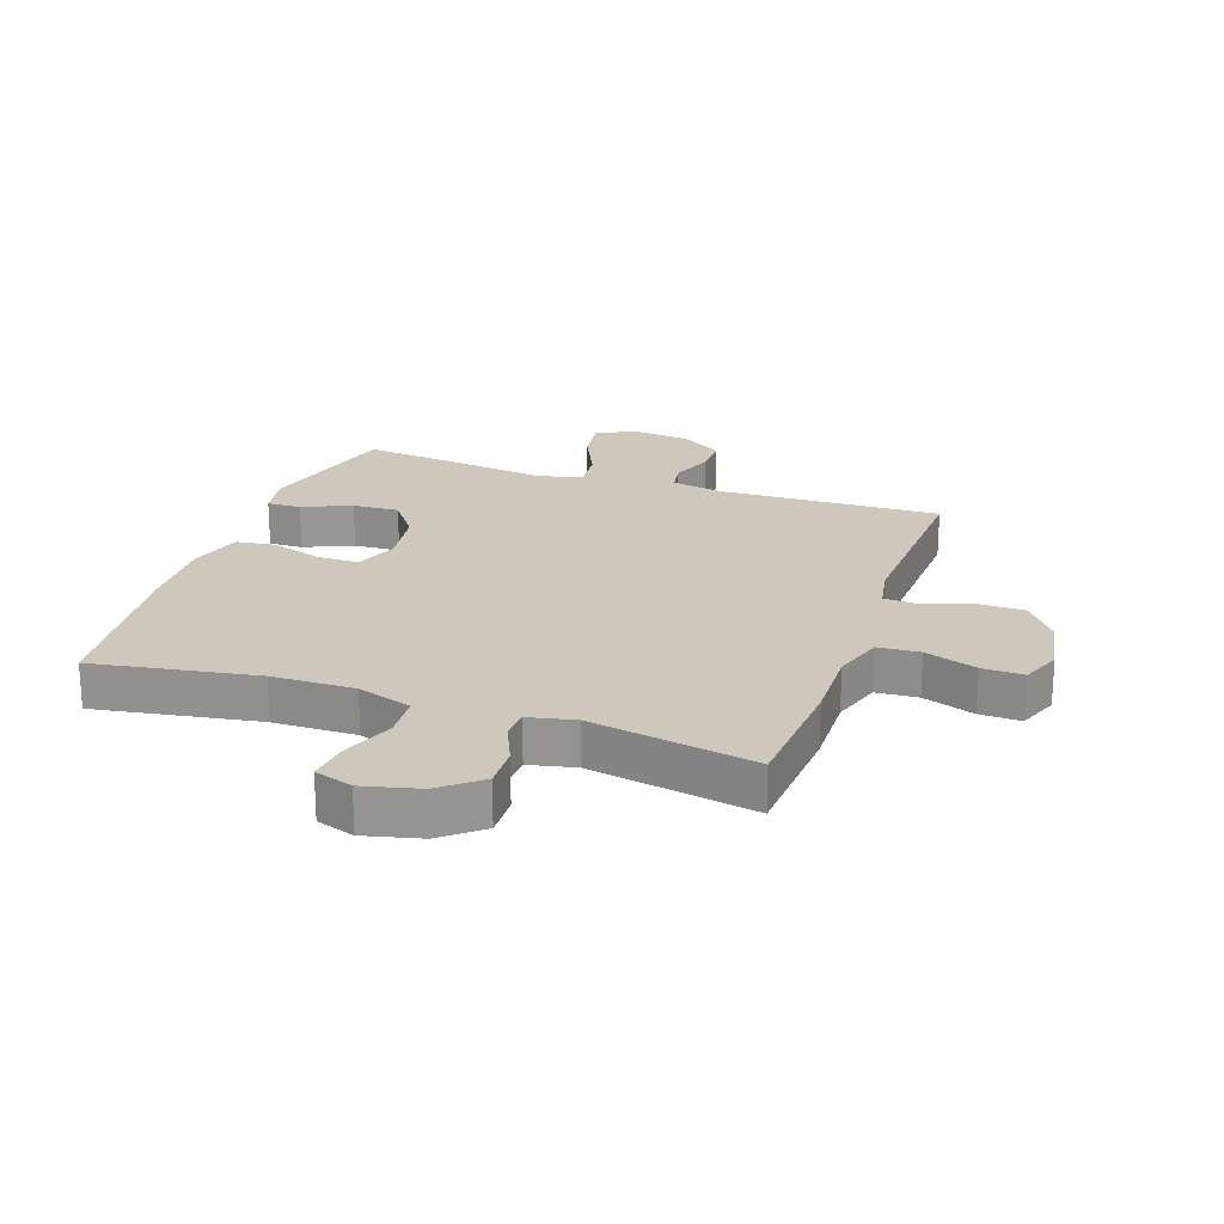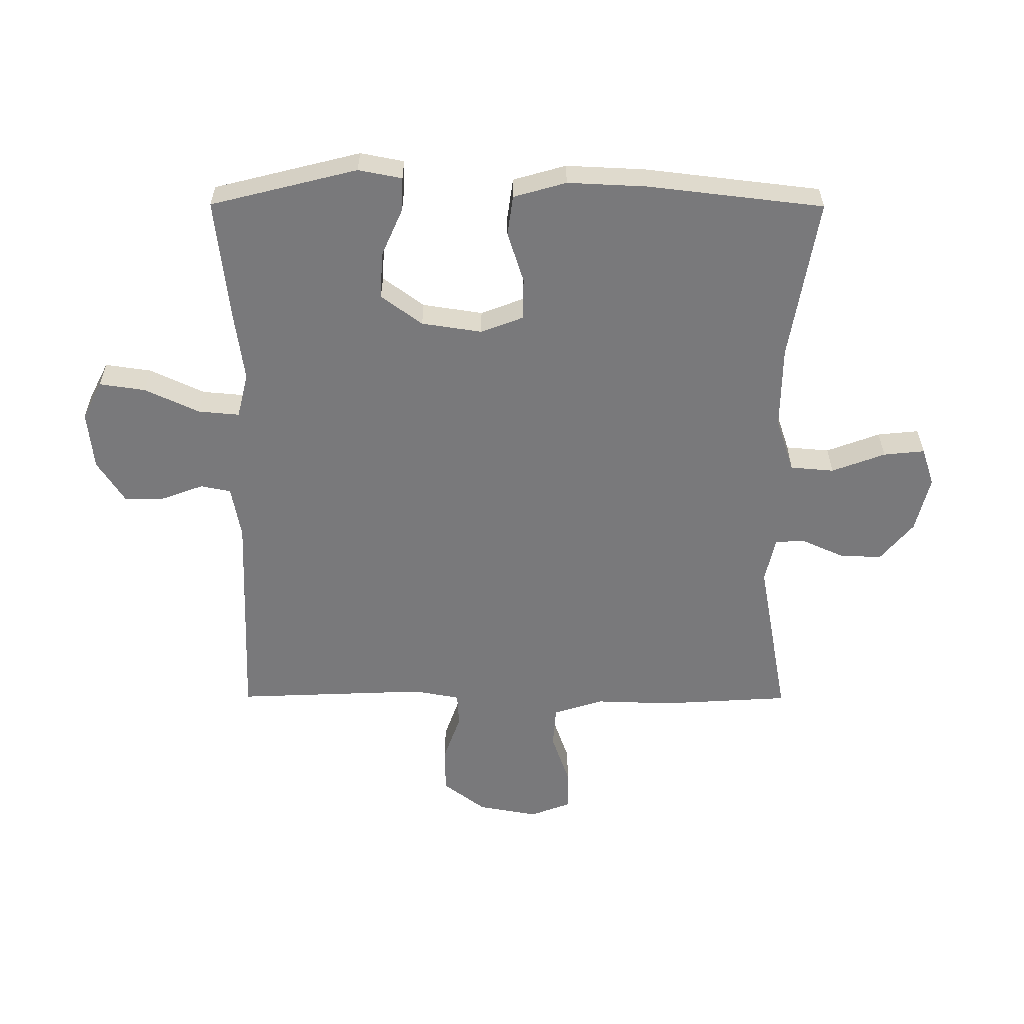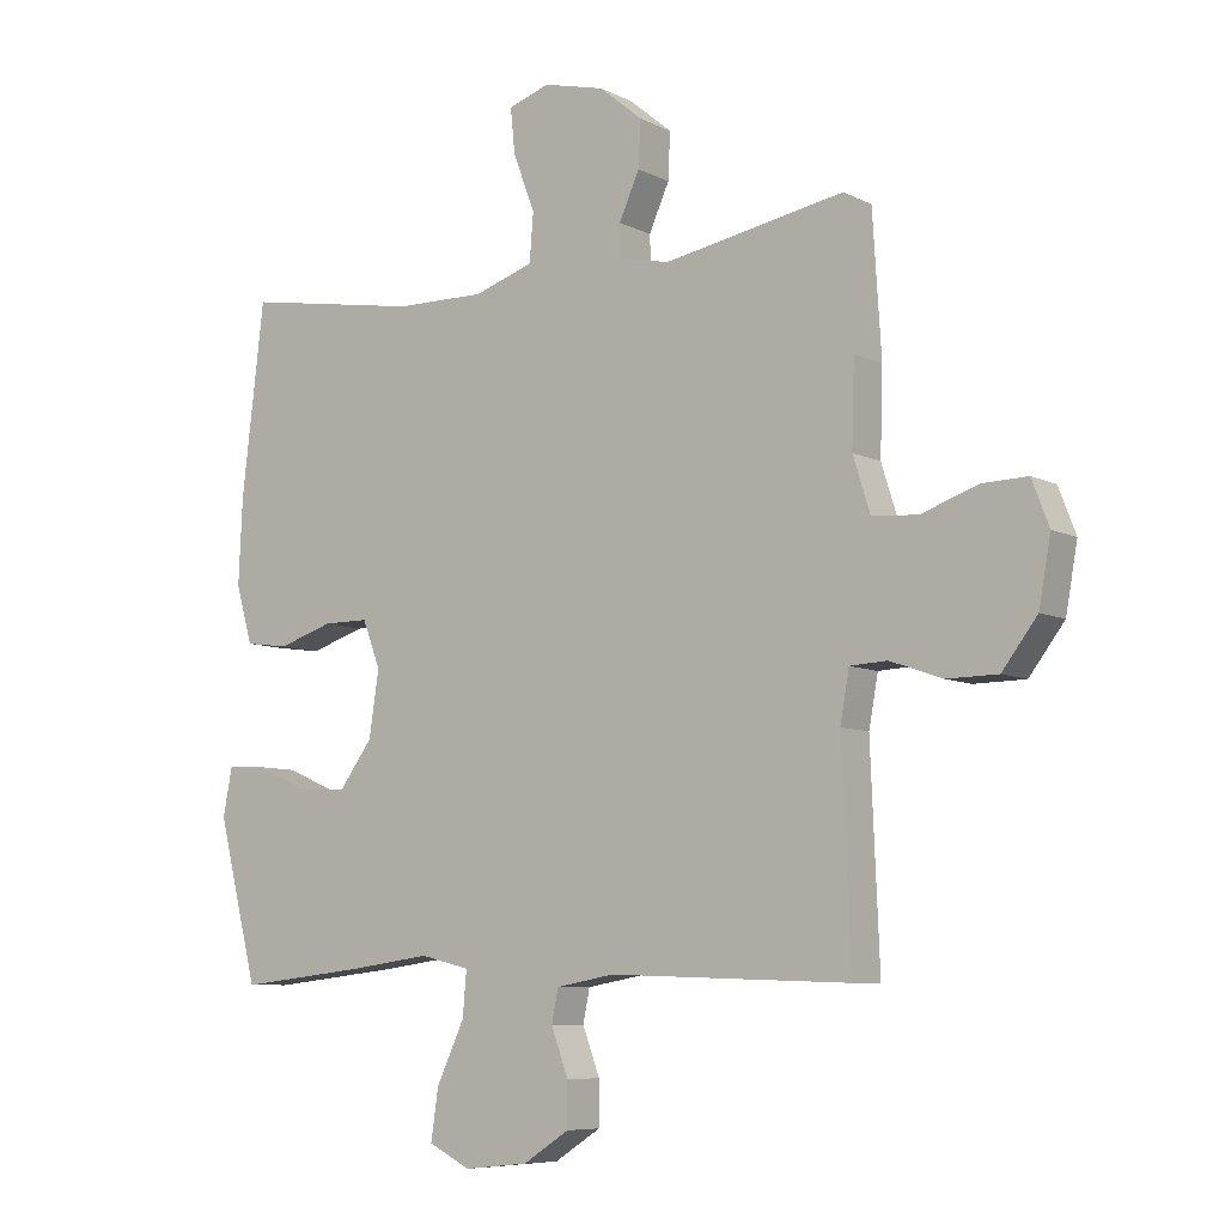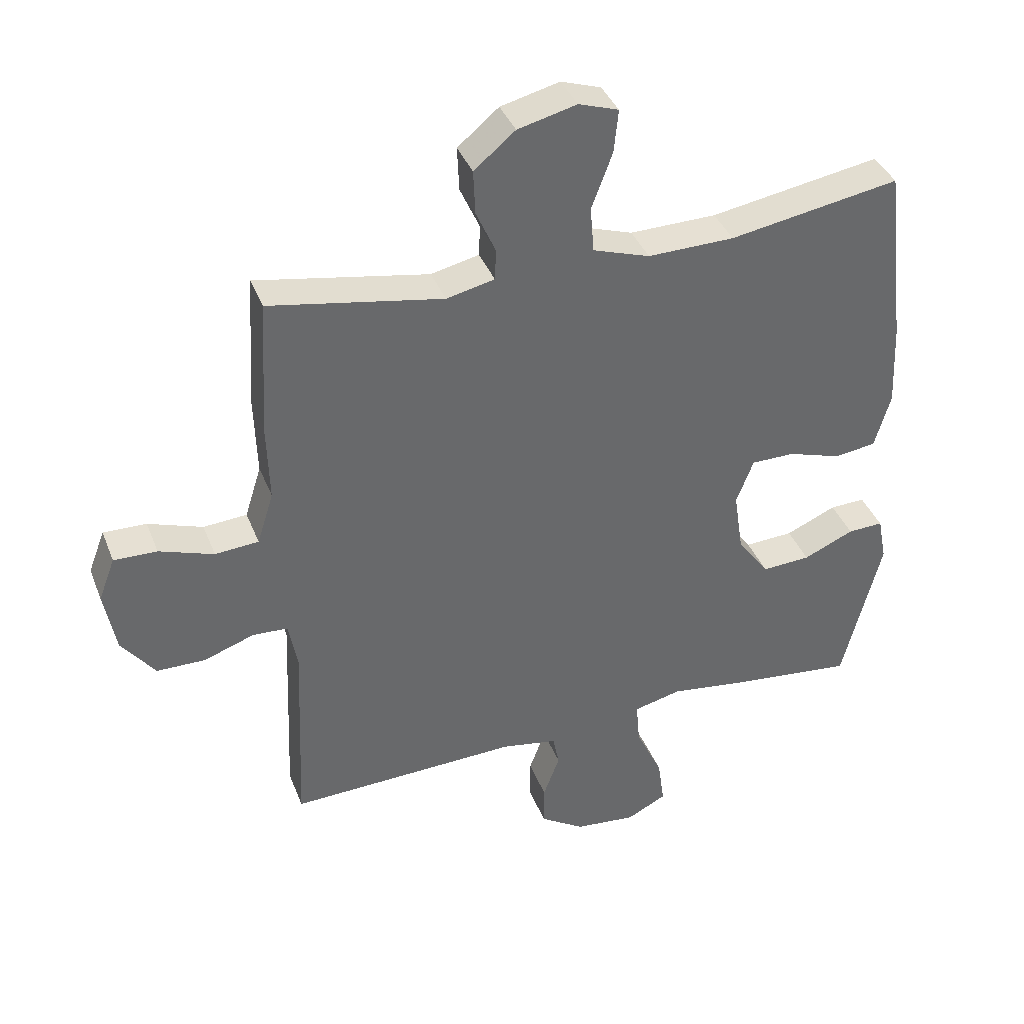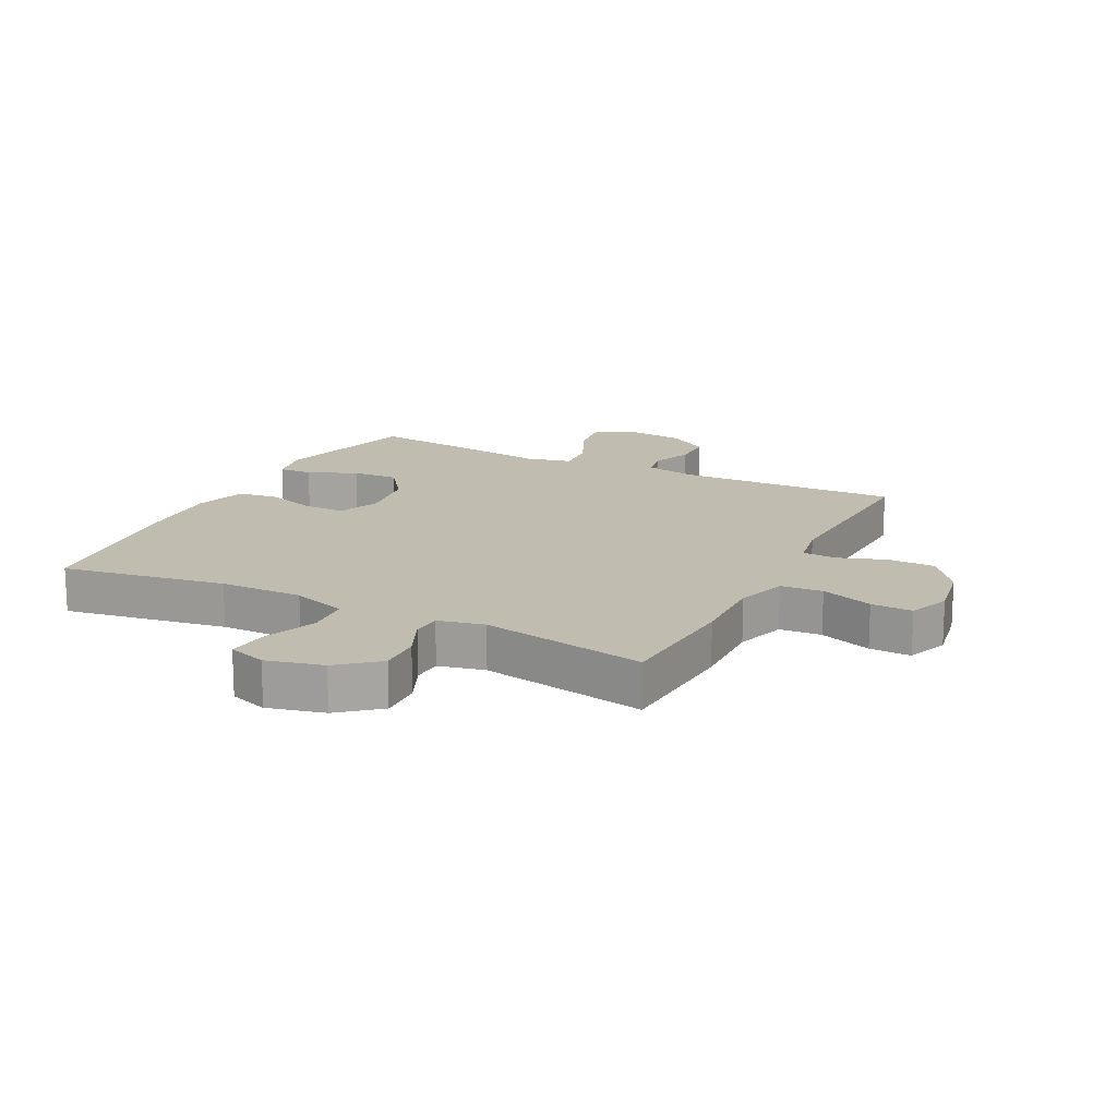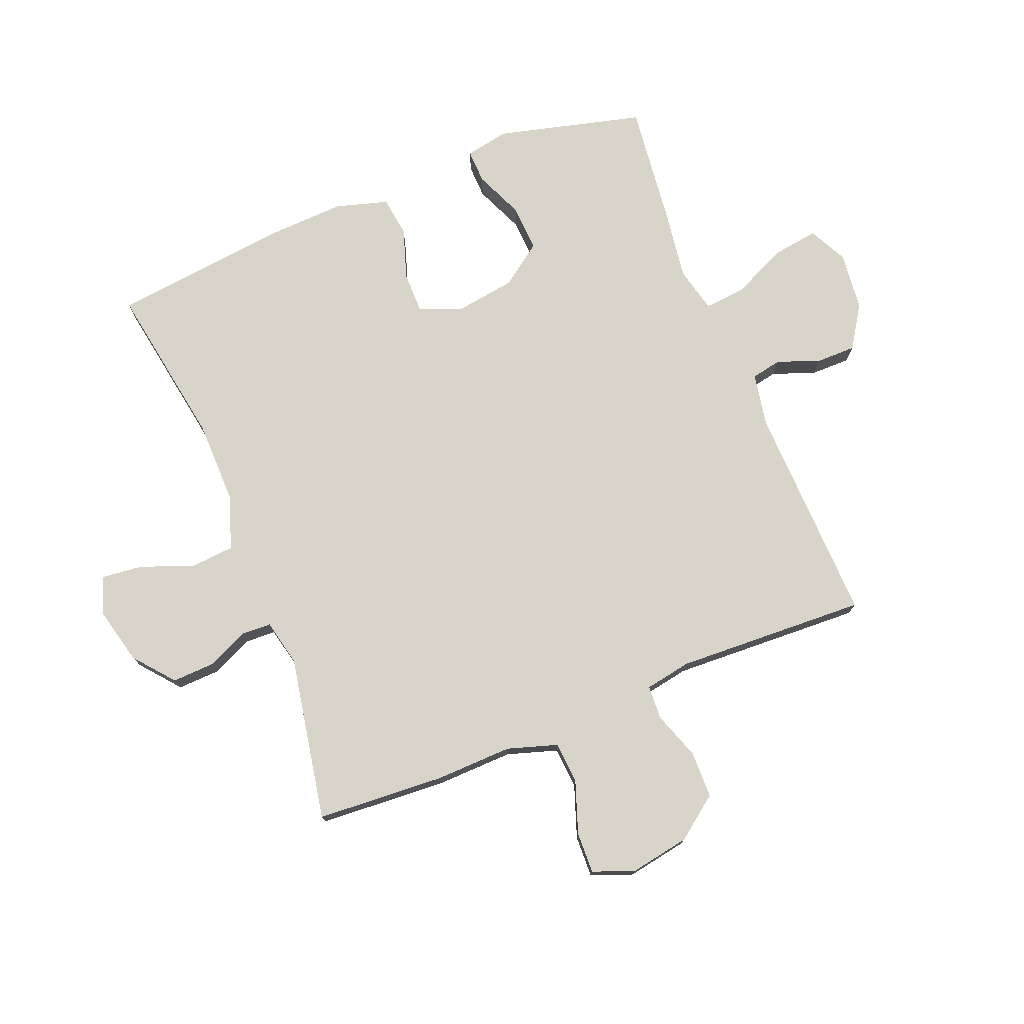
<metadata>
{"format":"obj","ext":"obj","renderer":"f3d","projection":"perspective","resolution":1024,"background":"white","views":[{"elev":22.0,"azim":19.3,"up":"+Y"},{"elev":-57.9,"azim":-90.2,"up":"+Y"},{"elev":-7.6,"azim":35.9,"up":"+Z"},{"elev":38.6,"azim":159.9,"up":"+Z"},{"elev":16.4,"azim":27.0,"up":"+Y"},{"elev":75.6,"azim":68.2,"up":"+Y"}]}
</metadata>
<code>
v -0.5 0.07 0.5
v -0.231 0.07 0.455
v -0.094 0.07 0.453
v -0.004 0.07 0.483
v 0.002 0.07 0.555
v -0.031 0.07 0.643
v -0.038 0.07 0.711
v 0.025 0.07 0.732
v 0.118 0.07 0.709
v 0.183 0.07 0.655
v 0.18 0.07 0.585
v 0.149 0.07 0.516
v 0.151 0.07 0.467
v 0.227 0.07 0.45
v 0.5 0.07 0.5
v 0.513 0.07 0.288
v 0.509 0.07 0.161
v 0.535 0.07 0.078
v 0.604 0.07 0.073
v 0.69 0.07 0.103
v 0.758 0.07 0.105
v 0.784 0.07 0.037
v 0.766 0.07 -0.062
v 0.713 0.07 -0.132
v 0.636 0.07 -0.133
v 0.557 0.07 -0.105
v 0.501 0.07 -0.108
v 0.487 0.07 -0.184
v 0.5 0.07 -0.5
v 0.136 0.07 -0.488
v 0.048 0.07 -0.504
v 0.038 0.07 -0.554
v 0.064 0.07 -0.624
v 0.064 0.07 -0.69
v -0.006 0.07 -0.735
v -0.103 0.07 -0.745
v -0.166 0.07 -0.713
v -0.155 0.07 -0.637
v -0.113 0.07 -0.547
v -0.107 0.07 -0.479
v -0.182 0.07 -0.461
v -0.304 0.07 -0.478
v -0.5 0.07 -0.5
v -0.561 0.07 -0.258
v -0.547 0.07 -0.186
v -0.491 0.07 -0.188
v -0.411 0.07 -0.223
v -0.334 0.07 -0.227
v -0.284 0.07 -0.159
v -0.269 0.07 -0.06
v -0.296 0.07 0.011
v -0.365 0.07 0.011
v -0.449 0.07 -0.016
v -0.515 0.07 -0.007
v -0.54 0.07 0.08
v -0.534 0.07 0.211
v -0.5 0 0.5
v -0.231 0 0.455
v -0.094 0 0.453
v -0.004 0 0.483
v 0.002 0 0.555
v -0.031 0 0.643
v -0.038 0 0.711
v 0.025 0 0.732
v 0.118 0 0.709
v 0.183 0 0.655
v 0.18 0 0.585
v 0.149 0 0.516
v 0.151 0 0.467
v 0.227 0 0.45
v 0.5 0 0.5
v 0.513 0 0.288
v 0.509 0 0.161
v 0.535 0 0.078
v 0.604 0 0.073
v 0.69 0 0.103
v 0.758 0 0.105
v 0.784 0 0.037
v 0.766 0 -0.062
v 0.713 0 -0.132
v 0.636 0 -0.133
v 0.557 0 -0.105
v 0.501 0 -0.108
v 0.487 0 -0.184
v 0.5 0 -0.5
v 0.136 0 -0.488
v 0.048 0 -0.504
v 0.038 0 -0.554
v 0.064 0 -0.624
v 0.064 0 -0.69
v -0.006 0 -0.735
v -0.103 0 -0.745
v -0.166 0 -0.713
v -0.155 0 -0.637
v -0.113 0 -0.547
v -0.107 0 -0.479
v -0.182 0 -0.461
v -0.304 0 -0.478
v -0.5 0 -0.5
v -0.561 0 -0.258
v -0.547 0 -0.186
v -0.491 0 -0.188
v -0.411 0 -0.223
v -0.334 0 -0.227
v -0.284 0 -0.159
v -0.269 0 -0.06
v -0.296 0 0.011
v -0.365 0 0.011
v -0.449 0 -0.016
v -0.515 0 -0.007
v -0.54 0 0.08
v -0.534 0 0.211
f 56 1 2
f 55 56 2
f 54 55 2
f 53 54 2
f 52 53 2
f 51 52 2 3
f 50 51 3 4
f 49 50 4
f 45 46 47
f 44 45 47
f 43 44 47
f 42 43 47
f 41 42 47
f 40 41 47 48
f 37 38 39
f 36 37 39
f 35 36 39
f 34 35 39
f 33 34 39
f 32 33 39
f 31 32 39 40
f 40 48 49
f 31 40 49
f 30 31 49
f 24 25 26
f 23 24 26
f 22 23 26
f 21 22 26
f 20 21 26
f 19 20 26
f 18 19 26 27
f 17 18 27 28
f 16 17 28
f 15 16 28
f 14 15 28
f 10 11 12
f 9 10 12
f 8 9 12
f 7 8 12
f 6 7 12
f 5 6 12
f 4 5 12 13
f 29 30 49
f 28 29 49
f 14 28 49
f 13 14 49
f 4 13 49
f 58 57 112
f 58 112 111
f 58 111 110
f 58 110 109
f 58 109 108
f 59 58 108 107
f 60 59 107 106
f 60 106 105
f 103 102 101
f 103 101 100
f 103 100 99
f 103 99 98
f 103 98 97
f 104 103 97 96
f 95 94 93
f 95 93 92
f 95 92 91
f 95 91 90
f 95 90 89
f 95 89 88
f 96 95 88 87
f 105 104 96
f 105 96 87
f 105 87 86
f 82 81 80
f 82 80 79
f 82 79 78
f 82 78 77
f 82 77 76
f 82 76 75
f 83 82 75 74
f 84 83 74 73
f 84 73 72
f 84 72 71
f 84 71 70
f 68 67 66
f 68 66 65
f 68 65 64
f 68 64 63
f 68 63 62
f 68 62 61
f 69 68 61 60
f 105 86 85
f 105 85 84
f 105 84 70
f 105 70 69
f 105 69 60
f 1 57 58 2
f 2 58 59 3
f 3 59 60 4
f 4 60 61 5
f 5 61 62 6
f 6 62 63 7
f 7 63 64 8
f 8 64 65 9
f 9 65 66 10
f 10 66 67 11
f 11 67 68 12
f 12 68 69 13
f 13 69 70 14
f 14 70 71 15
f 15 71 72 16
f 16 72 73 17
f 17 73 74 18
f 18 74 75 19
f 19 75 76 20
f 20 76 77 21
f 21 77 78 22
f 22 78 79 23
f 23 79 80 24
f 24 80 81 25
f 25 81 82 26
f 26 82 83 27
f 27 83 84 28
f 28 84 85 29
f 29 85 86 30
f 30 86 87 31
f 31 87 88 32
f 32 88 89 33
f 33 89 90 34
f 34 90 91 35
f 35 91 92 36
f 36 92 93 37
f 37 93 94 38
f 38 94 95 39
f 39 95 96 40
f 40 96 97 41
f 41 97 98 42
f 42 98 99 43
f 43 99 100 44
f 44 100 101 45
f 45 101 102 46
f 46 102 103 47
f 47 103 104 48
f 48 104 105 49
f 49 105 106 50
f 50 106 107 51
f 51 107 108 52
f 52 108 109 53
f 53 109 110 54
f 54 110 111 55
f 55 111 112 56
f 56 112 57 1

</code>
